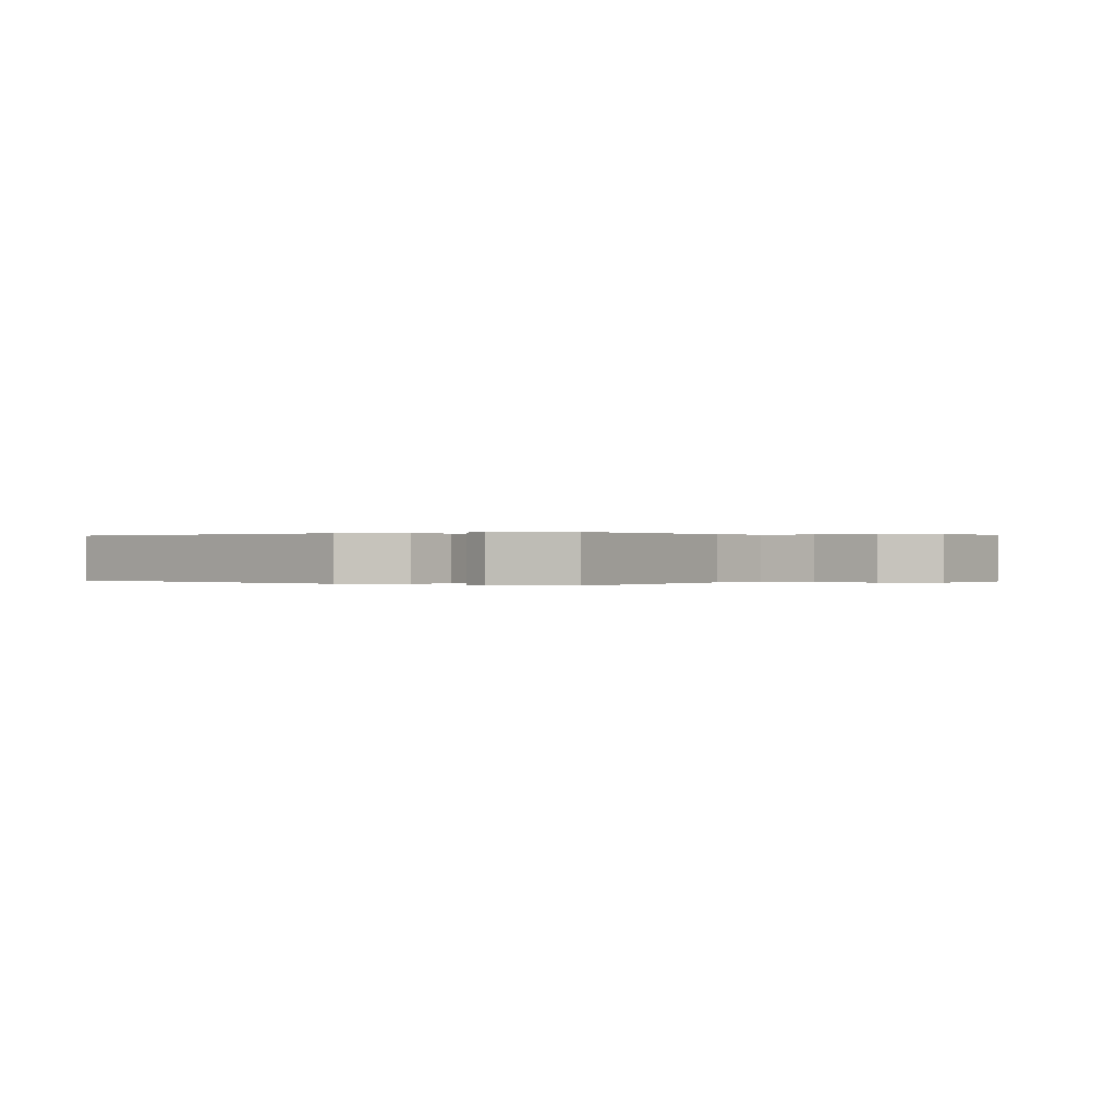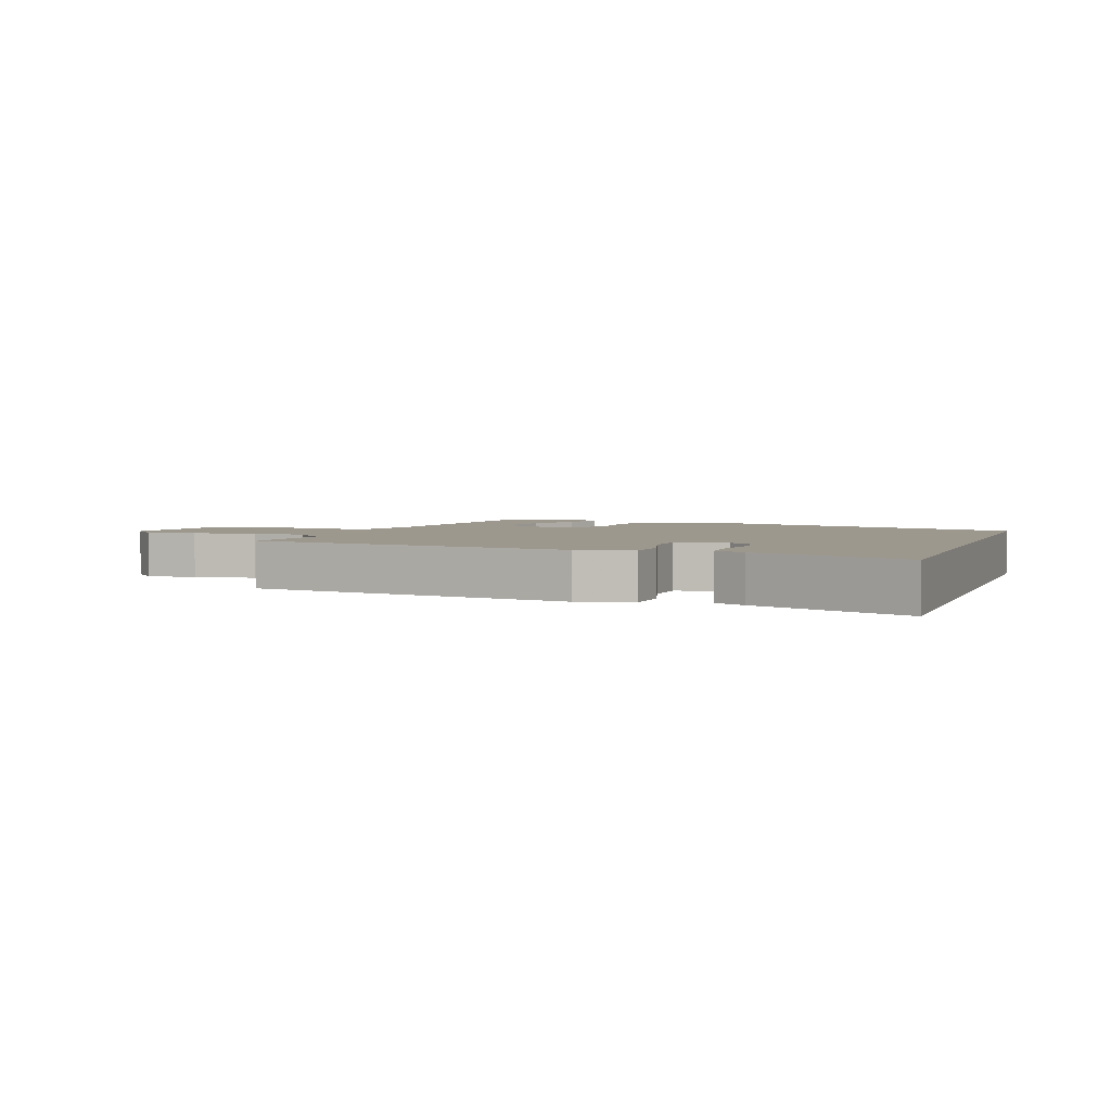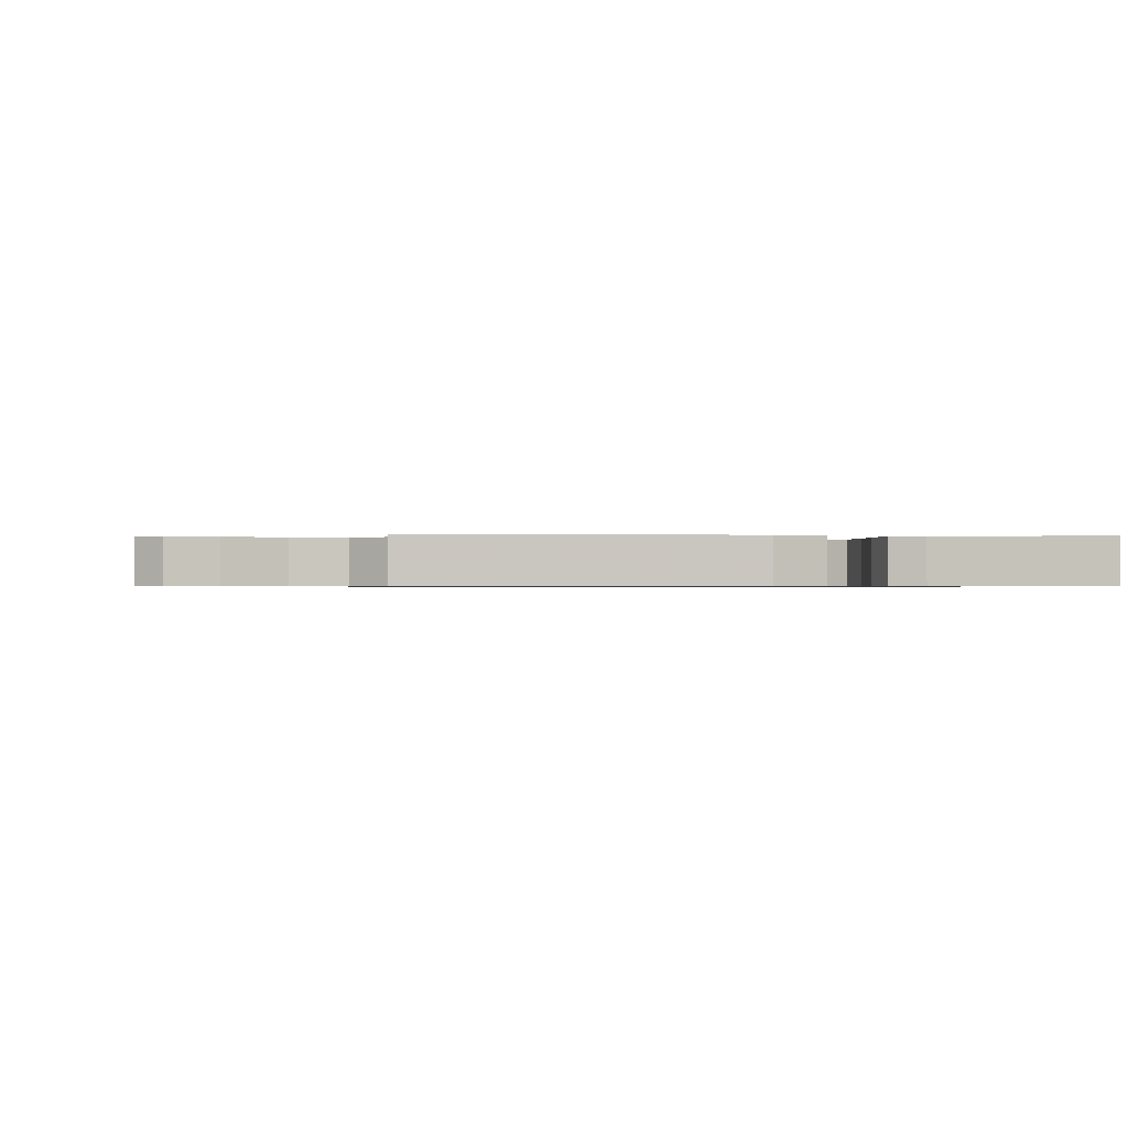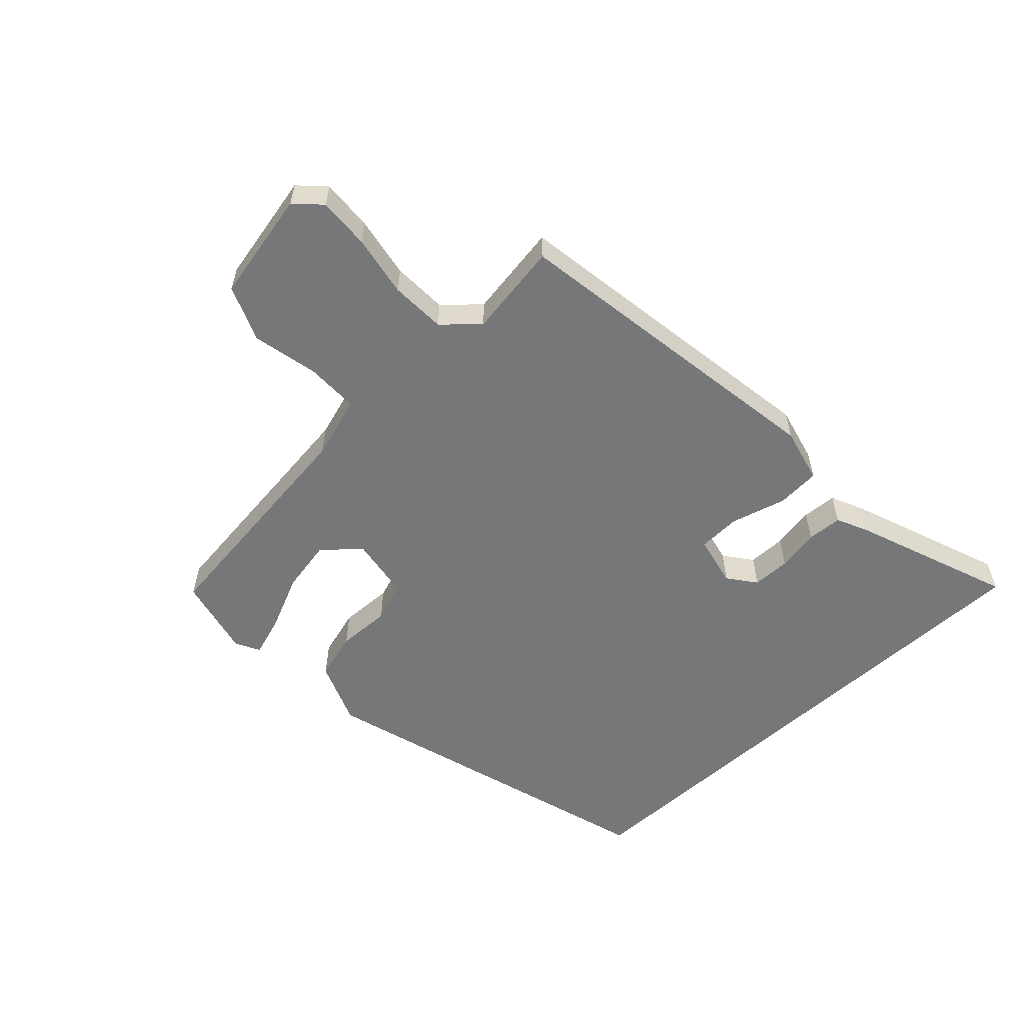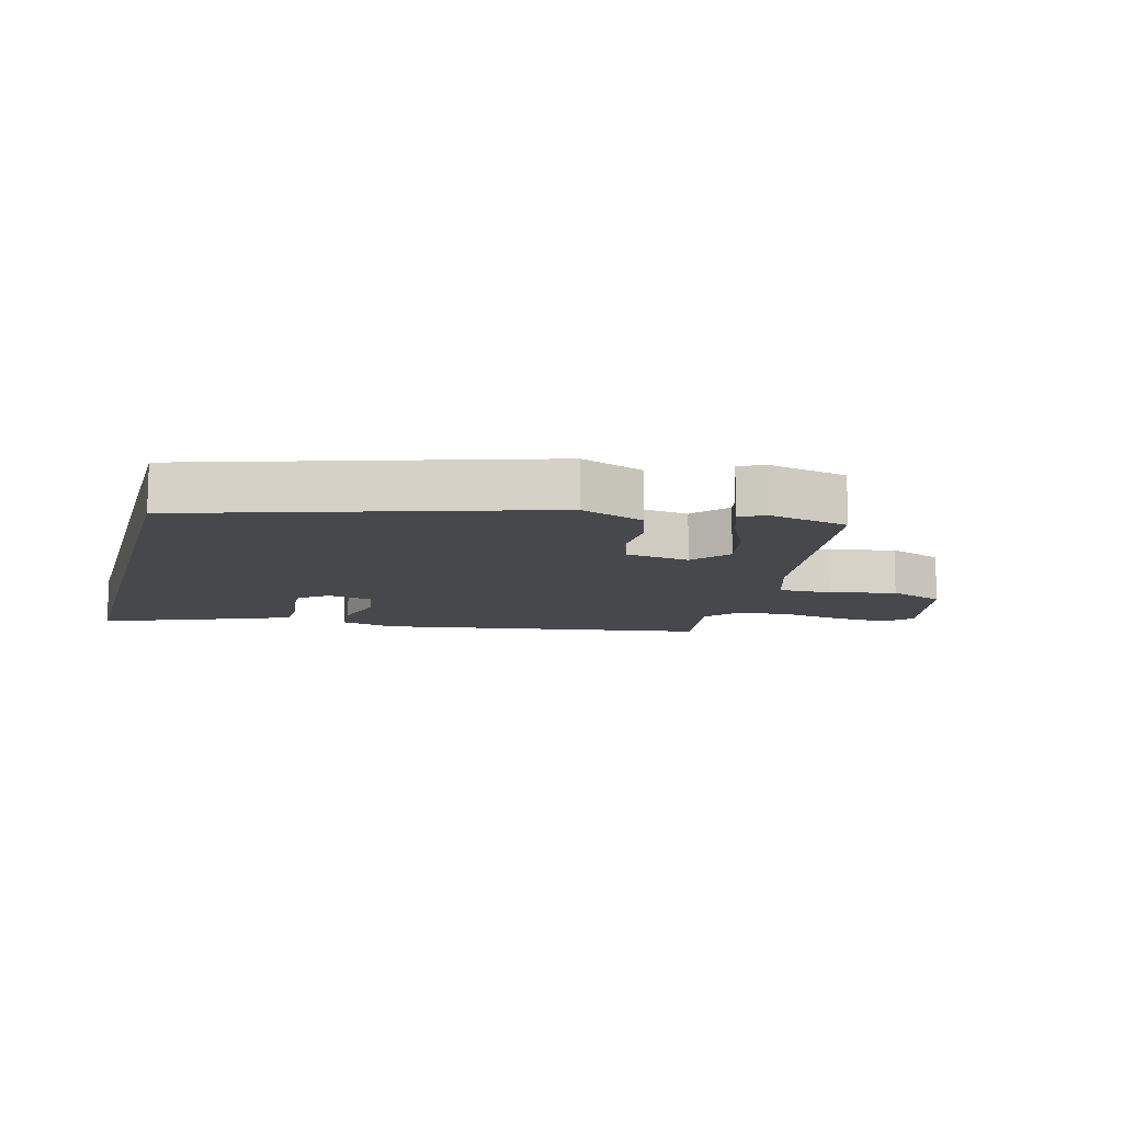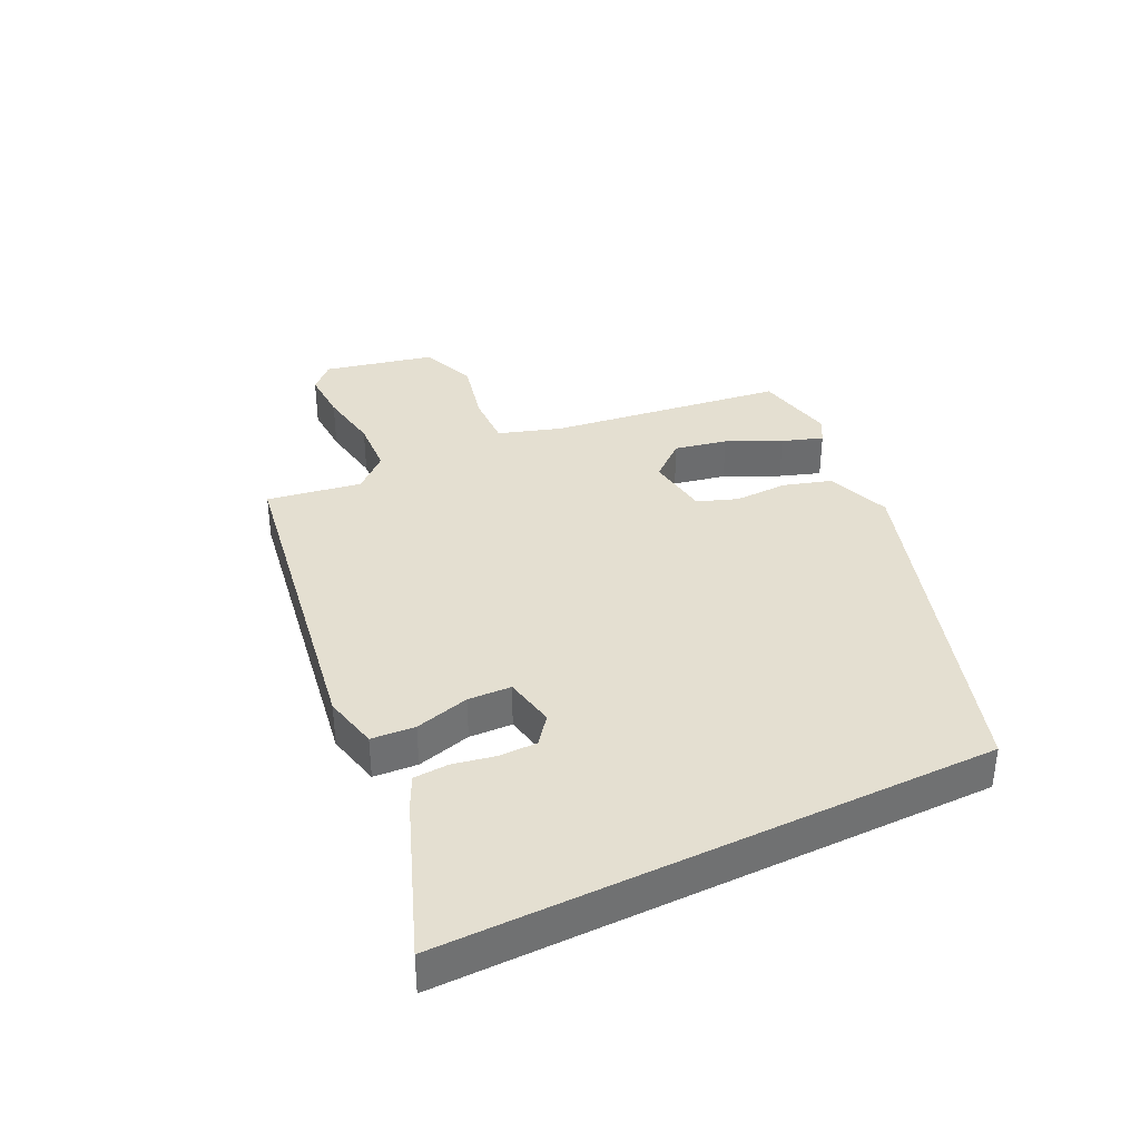
<metadata>
{"format":"obj","ext":"obj","renderer":"f3d","projection":"perspective","resolution":1024,"background":"white","views":[{"elev":0.1,"azim":24.7,"up":"+Y"},{"elev":3.2,"azim":-160.9,"up":"+Y"},{"elev":-0.7,"azim":166.1,"up":"+Y"},{"elev":-57.1,"azim":132.2,"up":"+Y"},{"elev":-11.6,"azim":-15.4,"up":"+Y"},{"elev":36.8,"azim":-116.0,"up":"+Y"}]}
</metadata>
<code>
v 0.501 0.07 -0.387
v -0.018 0.07 -0.475
v -0.105 0.07 -0.455
v -0.11 0.07 -0.386
v -0.087 0.07 -0.3
v -0.09 0.07 -0.232
v -0.171 0.07 -0.216
v -0.214 0.07 -0.25
v -0.214 0.07 -0.31
v -0.201 0.07 -0.377
v -0.204 0.07 -0.432
v -0.253 0.07 -0.456
v -0.5 0.07 -0.552
v -0.5 0.07 0.309
v 0.052 0.07 0.482
v 0.153 0.07 0.444
v 0.176 0.07 0.369
v 0.174 0.07 0.285
v 0.197 0.07 0.222
v 0.297 0.07 0.208
v 0.345 0.07 0.265
v 0.328 0.07 0.348
v 0.288 0.07 0.433
v 0.266 0.07 0.497
v 0.304 0.07 0.518
v 0.431 0.07 0.491
v 0.482 0.07 0.121
v 0.514 0.07 0.022
v 0.598 0.07 0.024
v 0.701 0.07 0.048
v 0.789 0.07 0.014
v 0.828 0.07 -0.159
v 0.79 0.07 -0.198
v 0.709 0.07 -0.195
v 0.611 0.07 -0.179
v 0.524 0.07 -0.184
v 0.476 0.07 -0.238
v 0.501 0 -0.387
v -0.018 0 -0.475
v -0.105 0 -0.455
v -0.11 0 -0.386
v -0.087 0 -0.3
v -0.09 0 -0.232
v -0.171 0 -0.216
v -0.214 0 -0.25
v -0.214 0 -0.31
v -0.201 0 -0.377
v -0.204 0 -0.432
v -0.253 0 -0.456
v -0.5 0 -0.552
v -0.5 0 0.309
v 0.052 0 0.482
v 0.153 0 0.444
v 0.176 0 0.369
v 0.174 0 0.285
v 0.197 0 0.222
v 0.297 0 0.208
v 0.345 0 0.265
v 0.328 0 0.348
v 0.288 0 0.433
v 0.266 0 0.497
v 0.304 0 0.518
v 0.431 0 0.491
v 0.482 0 0.121
v 0.514 0 0.022
v 0.598 0 0.024
v 0.701 0 0.048
v 0.789 0 0.014
v 0.828 0 -0.159
v 0.79 0 -0.198
v 0.709 0 -0.195
v 0.611 0 -0.179
v 0.524 0 -0.184
v 0.476 0 -0.238
f 33 34 35
f 32 33 35
f 31 32 35
f 30 31 35
f 29 30 35
f 28 29 35 36
f 27 28 36 37
f 25 26 27
f 24 25 27
f 23 24 27
f 22 23 27
f 21 22 27 37
f 16 17 18
f 15 16 18
f 14 15 18
f 13 14 18
f 13 18 19
f 11 12 13
f 10 11 13
f 9 10 13
f 8 9 13
f 8 13 19
f 7 8 19 20
f 3 4 5
f 2 3 5
f 1 2 5
f 37 1 5
f 21 37 5
f 20 21 5
f 6 7 20
f 5 6 20
f 72 71 70
f 72 70 69
f 72 69 68
f 72 68 67
f 72 67 66
f 73 72 66 65
f 74 73 65 64
f 64 63 62
f 64 62 61
f 64 61 60
f 64 60 59
f 74 64 59 58
f 55 54 53
f 55 53 52
f 55 52 51
f 55 51 50
f 56 55 50
f 50 49 48
f 50 48 47
f 50 47 46
f 50 46 45
f 56 50 45
f 57 56 45 44
f 42 41 40
f 42 40 39
f 42 39 38
f 42 38 74
f 42 74 58
f 42 58 57
f 57 44 43
f 57 43 42
f 1 38 39 2
f 2 39 40 3
f 3 40 41 4
f 4 41 42 5
f 5 42 43 6
f 6 43 44 7
f 7 44 45 8
f 8 45 46 9
f 9 46 47 10
f 10 47 48 11
f 11 48 49 12
f 12 49 50 13
f 13 50 51 14
f 14 51 52 15
f 15 52 53 16
f 16 53 54 17
f 17 54 55 18
f 18 55 56 19
f 19 56 57 20
f 20 57 58 21
f 21 58 59 22
f 22 59 60 23
f 23 60 61 24
f 24 61 62 25
f 25 62 63 26
f 26 63 64 27
f 27 64 65 28
f 28 65 66 29
f 29 66 67 30
f 30 67 68 31
f 31 68 69 32
f 32 69 70 33
f 33 70 71 34
f 34 71 72 35
f 35 72 73 36
f 36 73 74 37
f 37 74 38 1

</code>
